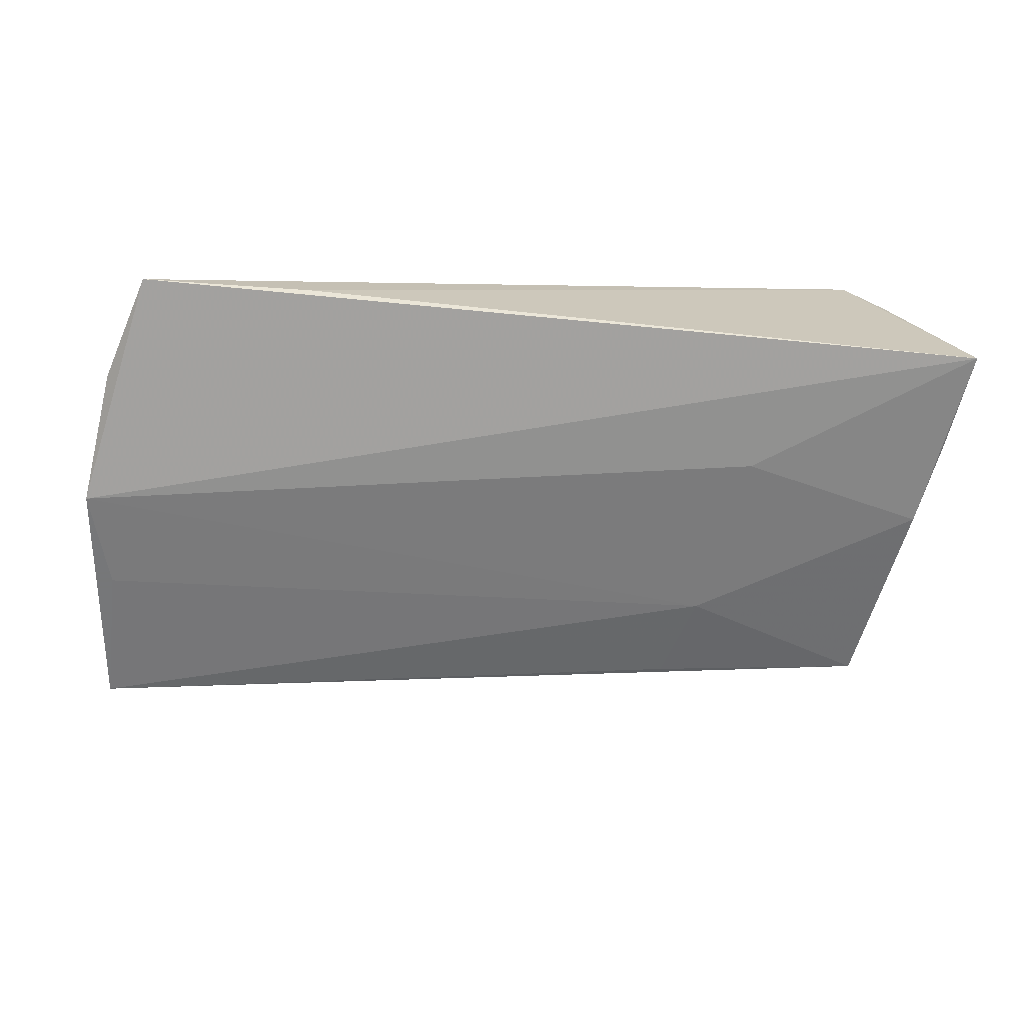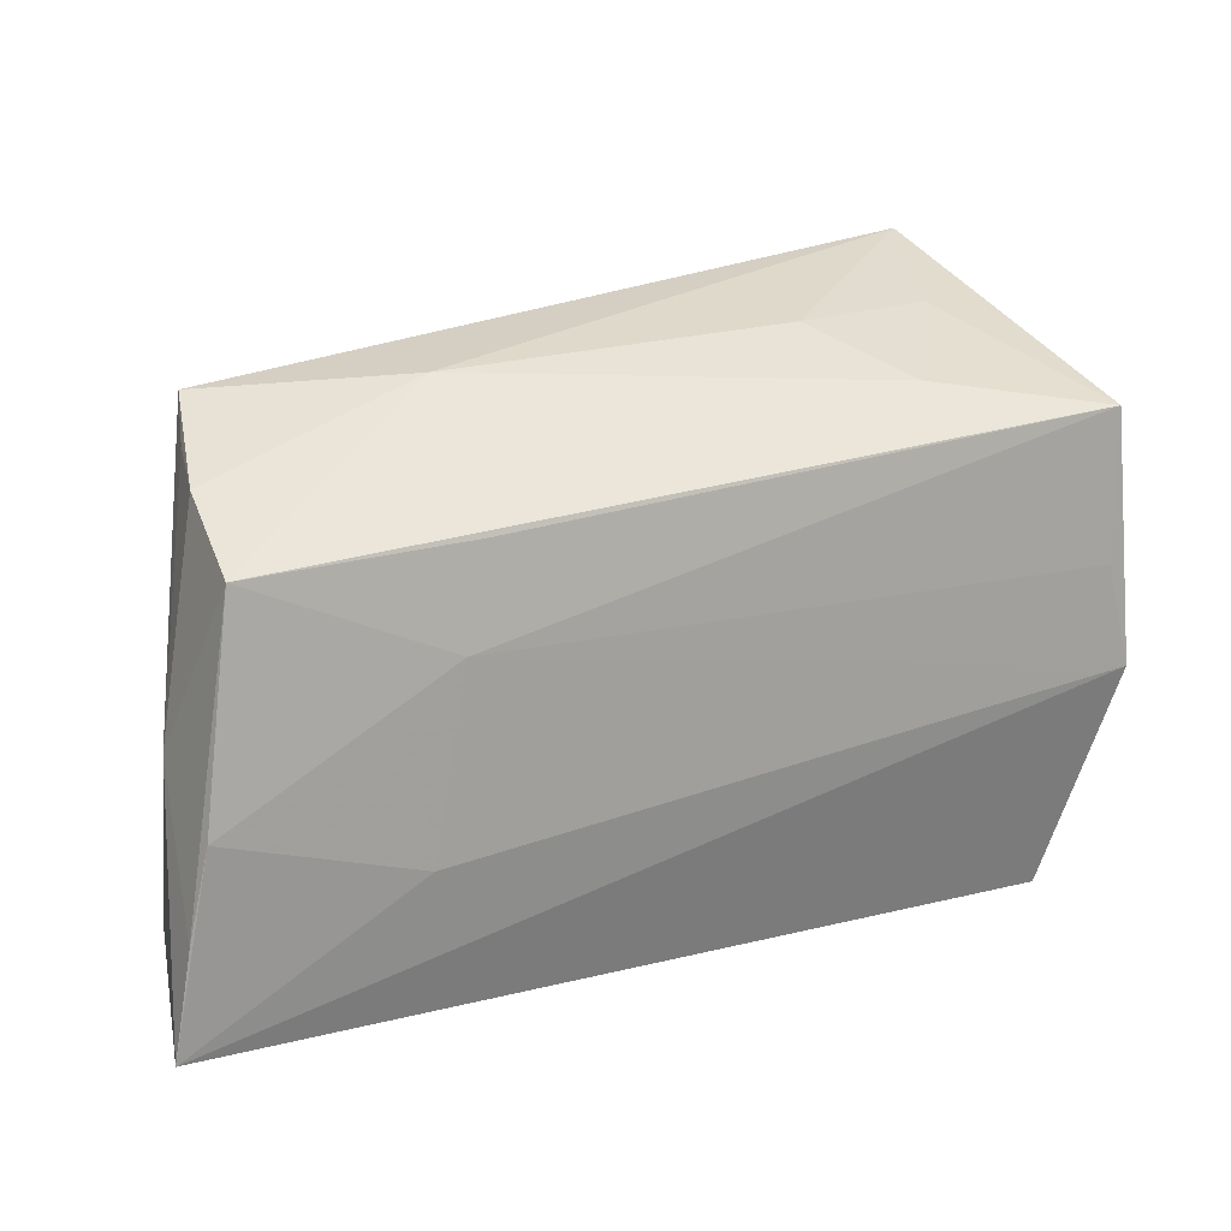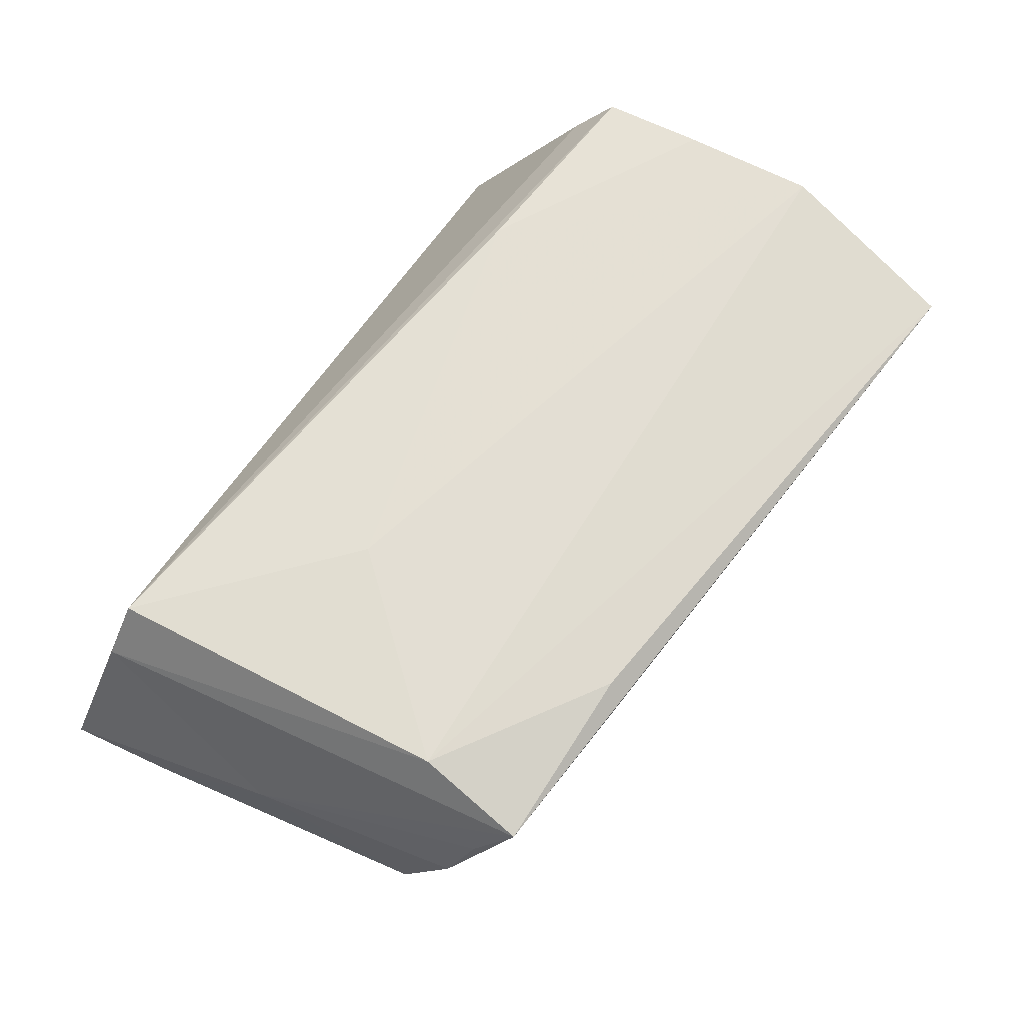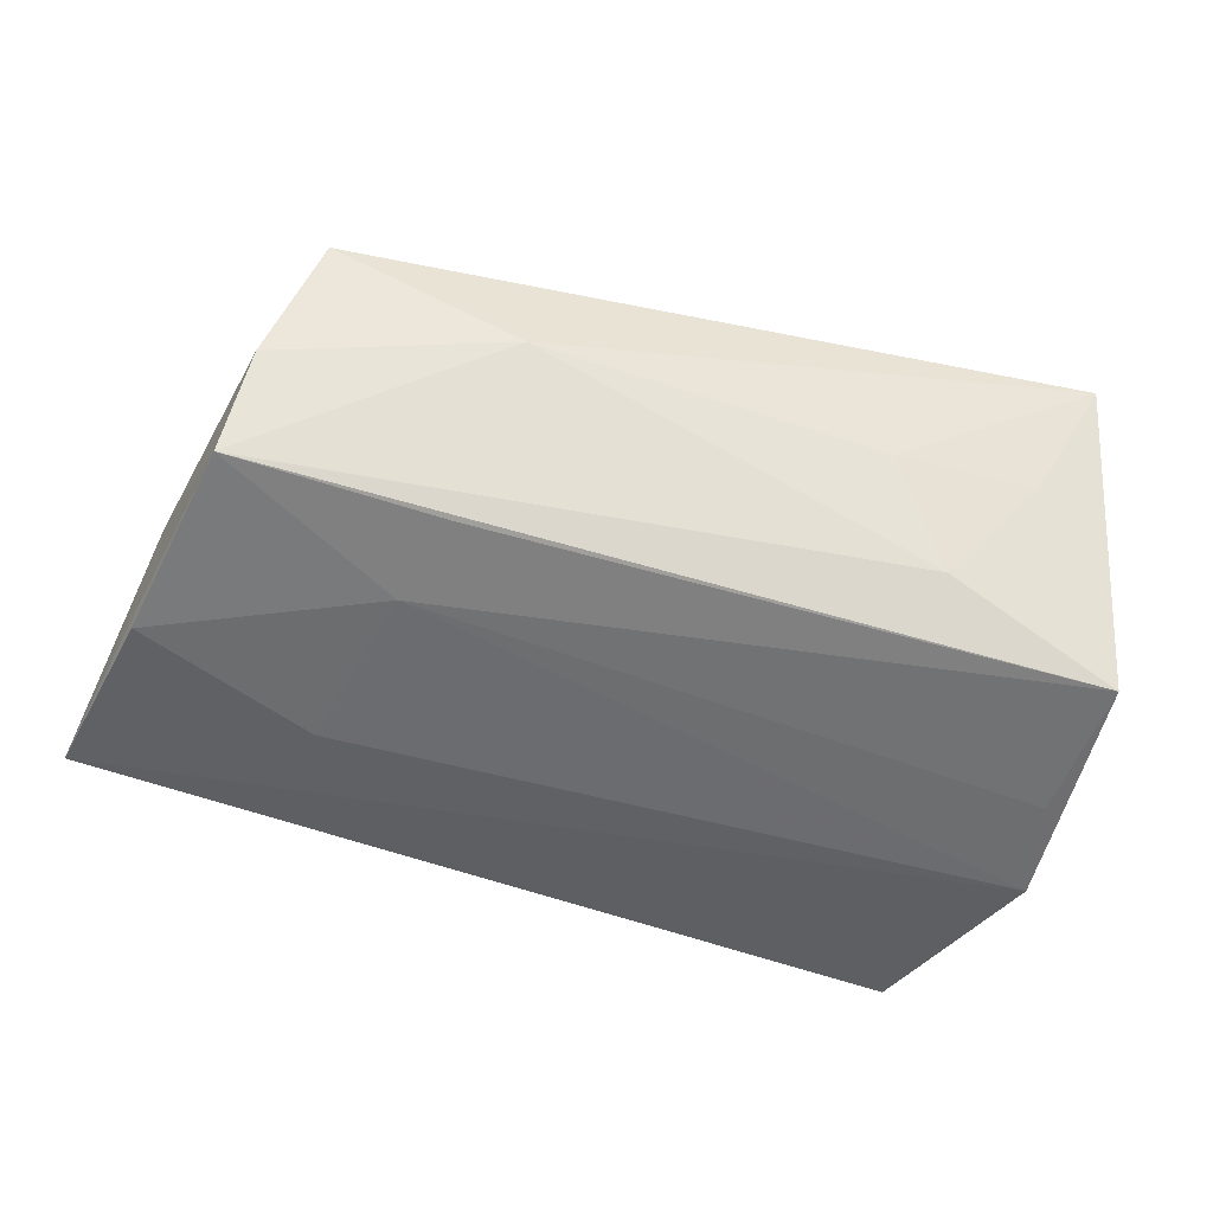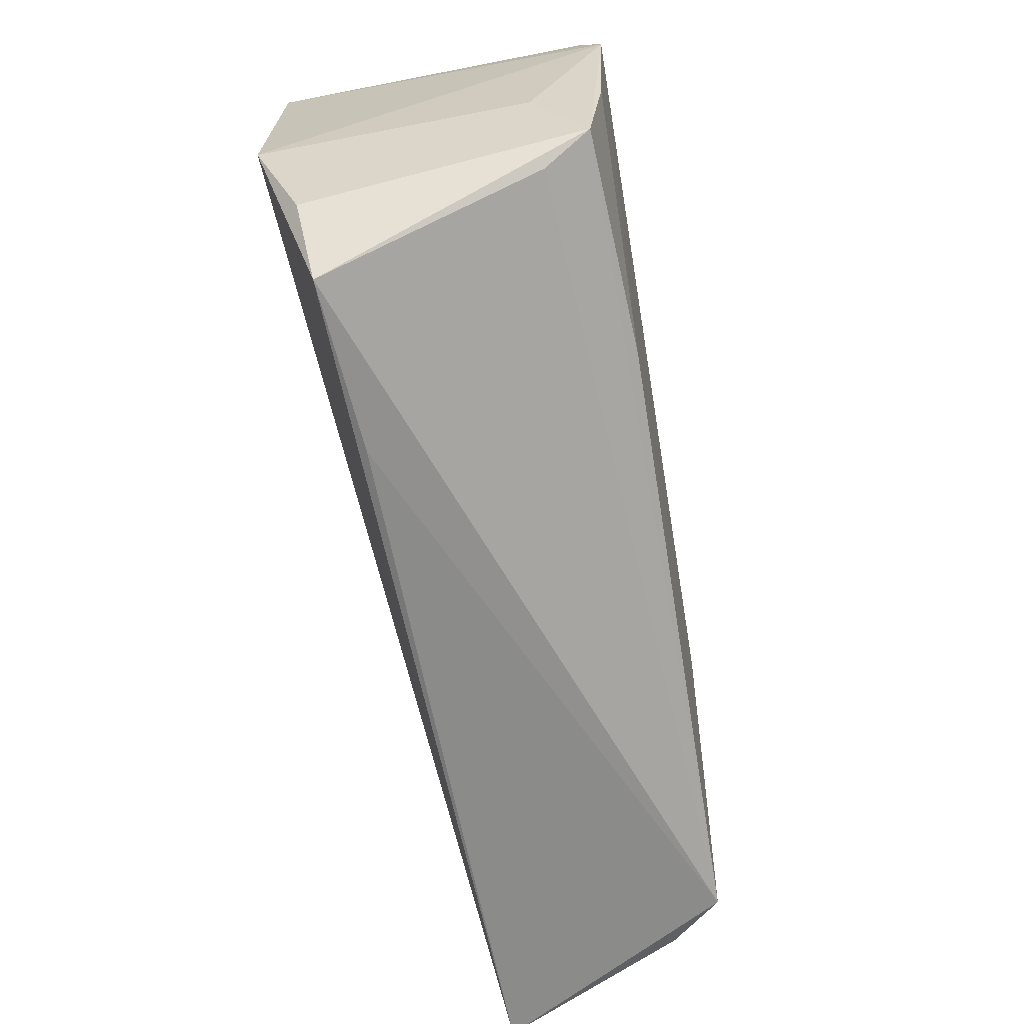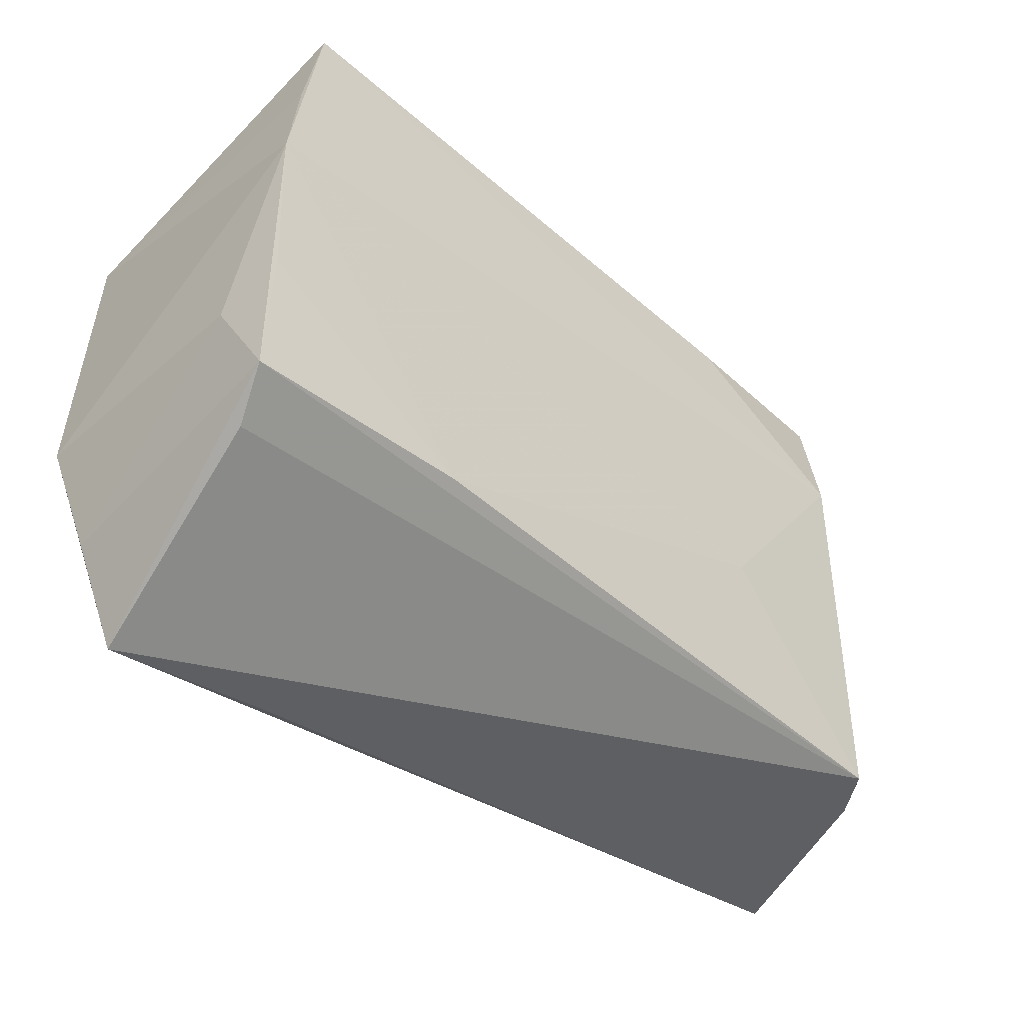
<metadata>
{"format":"obj","ext":"obj","renderer":"f3d","projection":"perspective","resolution":1024,"background":"white","views":[{"elev":-57.1,"azim":-6.5,"up":"+Z"},{"elev":16.0,"azim":149.4,"up":"+Y"},{"elev":66.8,"azim":121.5,"up":"+Z"},{"elev":-54.4,"azim":160.9,"up":"+Z"},{"elev":-62.0,"azim":-80.5,"up":"+Y"},{"elev":-35.5,"azim":-44.2,"up":"+Y"}]}
</metadata>
<code>
v -0.04521 0.02266 -0.02123
v 0.04652 -0.0266 0.01652
v -0.04232 0.03741 0.01526
v 0.05808 -0.03201 -0.01054
v -0.03516 0.03164 -0.0002539
v 0.03254 -0.01611 -0.01464
v 0.05017 0.02075 -0.0007008
v 0.02398 0.02787 0.01572
v 0.04389 0.01466 0.01726
v -0.04819 0.01493 0.01773
v 0.051 -0.02719 0.01062
v 0.02295 0.02855 0.003953
v -0.04748 -0.00119 0.01703
v 0.02523 -0.00583 0.01761
v 0.05436 -0.004267 -0.001284
v 0.05652 -0.01988 -0.01168
v -0.04847 -0.004427 0.00911
v -0.02313 -0.03293 -0.01234
v -0.04531 0.02626 0.01579
v -0.01826 0.03088 -0.0008067
v -0.04812 -0.006353 -0.02123
v -0.02515 0.0259 -0.01314
v -0.04494 0.005437 -0.02123
v -0.04273 -0.03293 -0.01385
v 0.04789 0.02329 0.007188
v 0.05162 0.01475 -0.01239
v -0.04739 -0.01371 0.01535
v 0.04549 0.02741 0.01361
v -0.02187 -0.01618 0.0168
v -0.04651 -0.02059 -0.01587
v -0.04529 -0.01801 0.01008
v 0.0548 -0.009625 -0.01299
v 0.02623 0.01619 -0.01488
v 0.02909 0.005105 -0.0155
f 24 21 4
f 21 24 30
f 18 24 4
f 4 2 18
f 18 2 24
f 27 30 24
f 11 2 4
f 4 21 6
f 6 32 4
f 4 32 16
f 16 32 26
f 21 1 23
f 26 32 34
f 34 23 1
f 32 6 34
f 34 6 21
f 21 23 34
f 24 2 31
f 31 27 24
f 2 27 31
f 10 1 21
f 3 28 12
f 15 16 26
f 4 16 15
f 15 11 4
f 15 28 11
f 33 1 26
f 26 34 33
f 33 34 1
f 2 11 9
f 11 28 9
f 3 10 9
f 17 10 21
f 27 10 17
f 21 30 17
f 30 27 17
f 3 1 19
f 19 10 3
f 1 10 19
f 29 27 2
f 3 12 20
f 26 12 7
f 7 12 28
f 7 15 26
f 2 9 14
f 14 9 10
f 14 29 2
f 10 29 14
f 8 28 3
f 3 9 8
f 8 9 28
f 13 10 27
f 27 29 13
f 13 29 10
f 5 1 3
f 3 20 5
f 22 20 12
f 26 1 22
f 22 12 26
f 1 5 22
f 22 5 20
f 28 15 25
f 25 7 28
f 15 7 25

</code>
